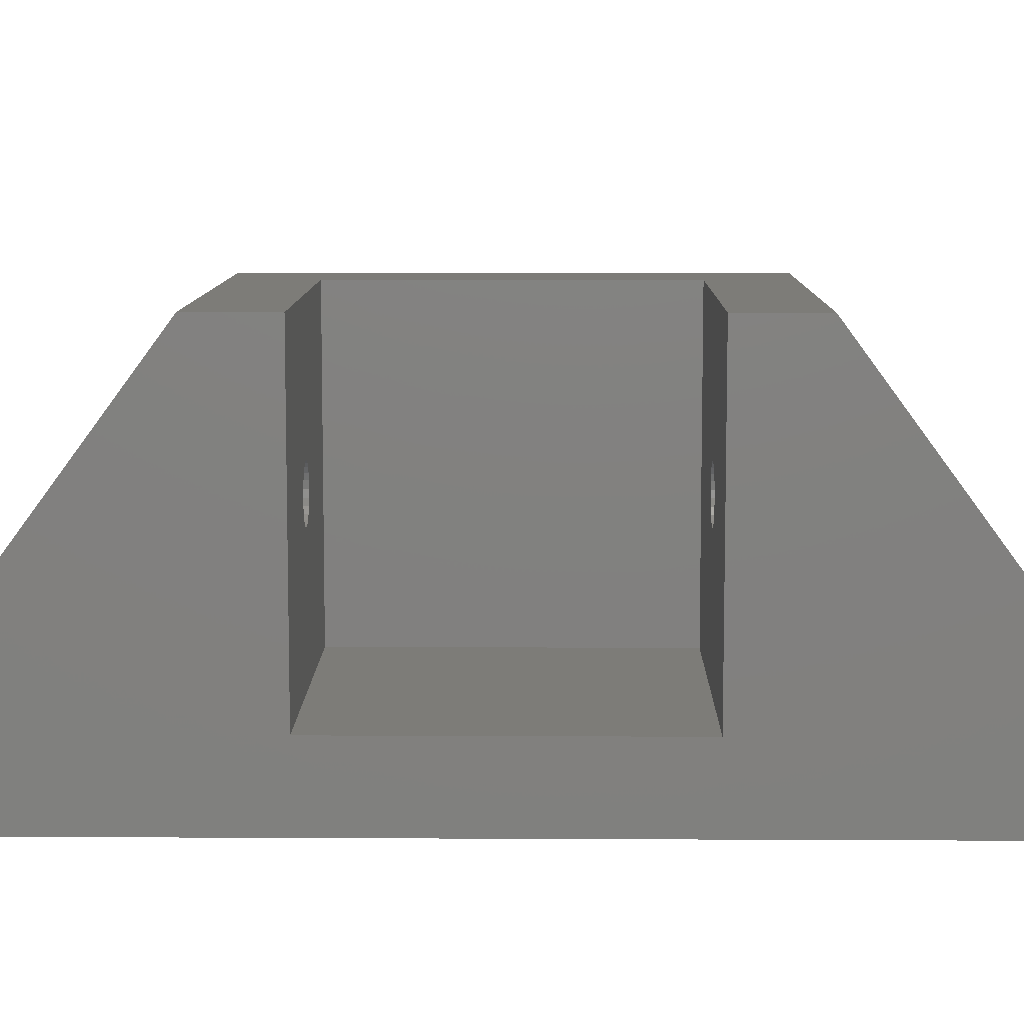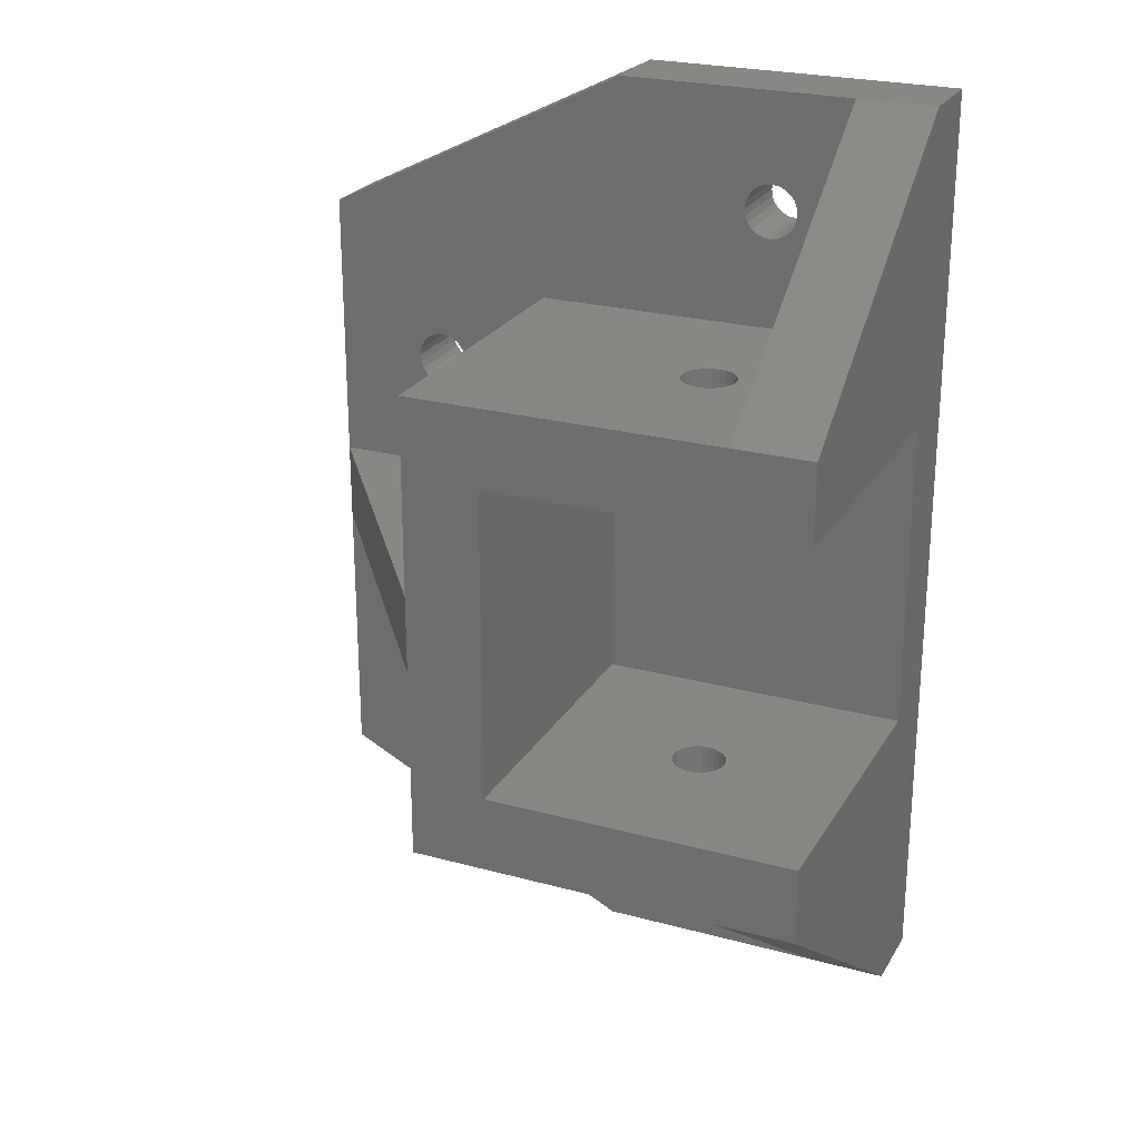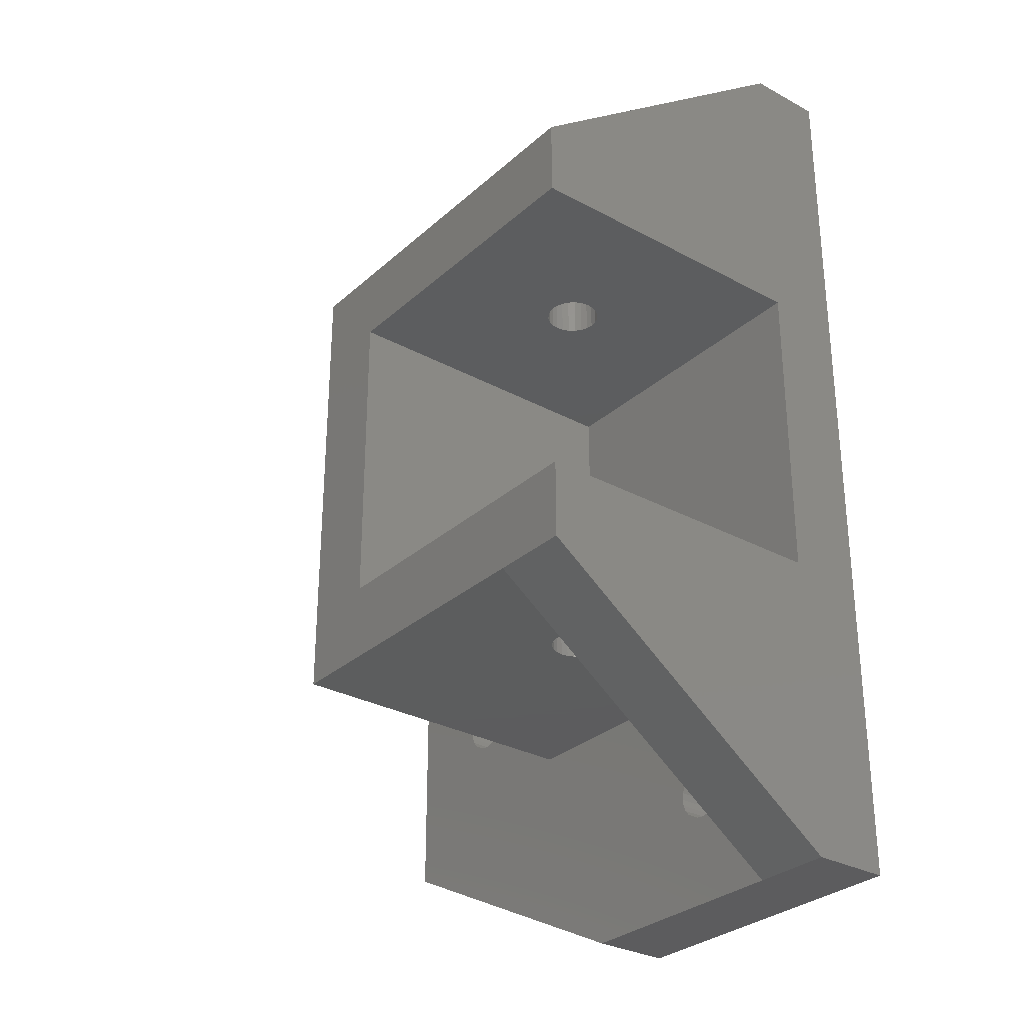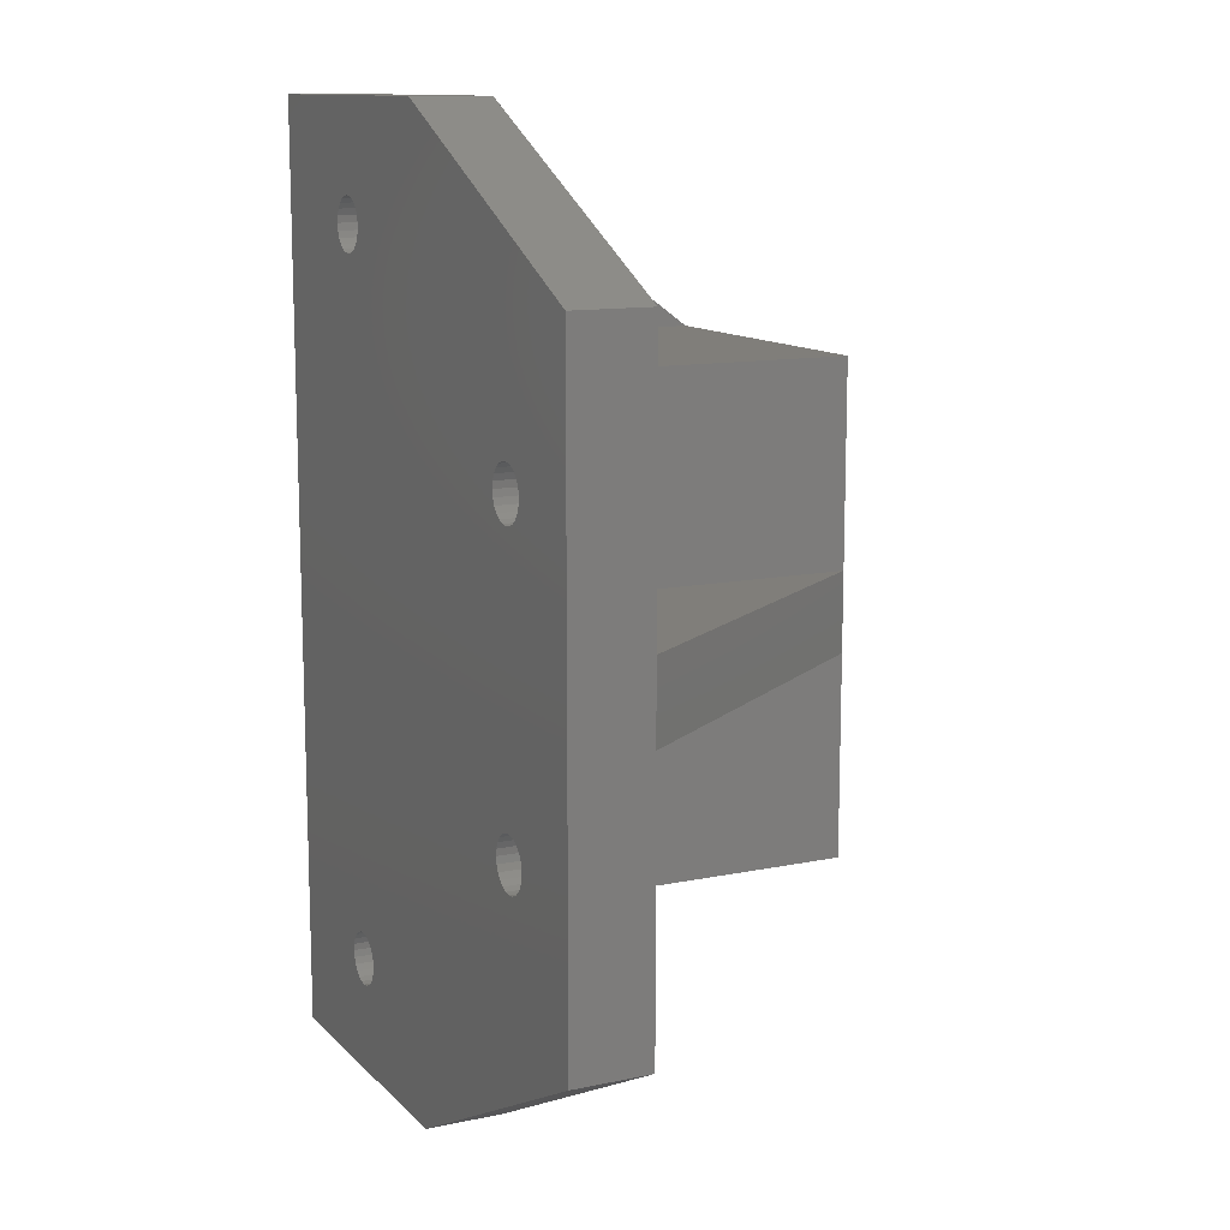
<metadata>
{"format":"stl","ext":"stl","renderer":"f3d","projection":"perspective","resolution":1024,"background":"white","views":[{"elev":9.1,"azim":90.8,"up":"+Z"},{"elev":24.5,"azim":24.0,"up":"+Y"},{"elev":-30.2,"azim":51.8,"up":"+Y"},{"elev":12.1,"azim":-116.2,"up":"+Y"}]}
</metadata>
<code>
# stl→obj: 326 verts, 676 faces
v 250 90.2 33.3
v 249.6 95.2 33.36
v 249.6 90.2 33.36
v 250 95.2 33.3
v 248.4 64.8 34.56
v 248.3 69.8 35
v 248.3 64.8 35
v 248.4 69.8 34.56
v 248.8 64.8 33.8
v 248.5 69.8 34.15
v 248.5 64.8 34.15
v 248.8 69.8 33.8
v 249.1 64.8 33.53
v 249.1 69.8 33.53
v 249.6 64.8 33.36
v 249.6 69.8 33.36
v 250.4 64.8 33.36
v 250 69.8 33.3
v 250 64.8 33.3
v 250.4 69.8 33.36
v 251.2 64.8 33.8
v 250.8 69.8 33.53
v 250.8 64.8 33.53
v 251.2 69.8 33.8
v 251.6 69.8 34.56
v 251.5 64.8 34.15
v 251.6 64.8 34.56
v 251.5 69.8 34.15
v 248.8 69.8 36.2
v 249.1 64.8 36.47
v 248.8 64.8 36.2
v 249.1 69.8 36.47
v 249.6 69.8 36.64
v 250 64.8 36.7
v 249.6 64.8 36.64
v 250 69.8 36.7
v 248.5 64.8 35.85
v 248.5 69.8 35.85
v 248.4 69.8 35.44
v 248.4 64.8 35.44
v 251.7 69.8 35
v 251.7 64.8 35
v 251.6 69.8 35.44
v 251.6 64.8 35.44
v 251.2 69.8 36.2
v 251.5 64.8 35.85
v 251.2 64.8 36.2
v 251.5 69.8 35.85
v 250.8 69.8 36.47
v 250.8 64.8 36.47
v 250.4 69.8 36.64
v 250.4 64.8 36.64
v 248.8 90.2 33.8
v 248.5 95.2 34.15
v 248.5 90.2 34.15
v 248.8 95.2 33.8
v 249.1 95.2 33.53
v 249.1 90.2 33.53
v 248.5 90.2 35.85
v 248.8 95.2 36.2
v 248.8 90.2 36.2
v 248.5 95.2 35.85
v 234.8 95.2 45
v 234.8 82.5 25
v 234.8 82.5 45
v 234.8 95.2 25
v 260 50 25
v 240 50 20
v 260 50 20
v 255 50 25
v 240 50 25
v 239.8 69.8 25
v 260 69.8 25
v 239.8 69.8 45
v 260 69.8 45
v 248.4 90.2 34.56
v 248.3 95.2 35
v 248.3 90.2 35
v 248.4 95.2 34.56
v 220 60 20
v 220 60 25
v 248.4 95.2 35.44
v 248.4 90.2 35.44
v 239.8 90.2 45
v 239.8 90.2 25
v 249.6 95.2 36.64
v 249.1 90.2 36.47
v 249.1 95.2 36.47
v 249.6 90.2 36.64
v 250 95.2 36.7
v 250 90.2 36.7
v 250.4 95.2 36.64
v 250.4 90.2 36.64
v 250.8 95.2 36.47
v 250.8 90.2 36.47
v 255 64.8 25
v 255 64.8 45
v 234.8 64.8 45
v 234.8 64.8 25
v 260 90.2 25
v 260 110 20
v 260 64.8 45
v 260 95.2 45
v 260 110 25
v 260 90.2 45
v 220 100 20
v 225.8 90.44 20
v 225.9 90.85 20
v 240 110 20
v 225.7 90 20
v 226.2 91.2 20
v 226.5 91.47 20
v 227 91.64 20
v 227.4 91.7 20
v 227.8 91.64 20
v 228.2 91.47 20
v 228.6 91.2 20
v 228.9 90.85 20
v 229 90.44 20
v 229.1 90 20
v 229.1 70 20
v 225.8 89.56 20
v 225.7 70 20
v 225.8 70.44 20
v 225.9 89.15 20
v 225.9 70.85 20
v 226.2 88.8 20
v 226.2 71.2 20
v 226.5 88.53 20
v 226.5 71.47 20
v 227 88.36 20
v 227 71.64 20
v 227.4 88.3 20
v 227.4 71.7 20
v 227.8 88.36 20
v 227.8 71.64 20
v 228.2 88.53 20
v 228.2 71.47 20
v 228.6 88.8 20
v 228.6 71.2 20
v 228.9 89.15 20
v 228.9 70.85 20
v 229 89.56 20
v 229 70.44 20
v 225.9 69.15 20
v 225.8 69.56 20
v 226.2 68.8 20
v 226.5 68.53 20
v 227 68.36 20
v 227.4 68.3 20
v 227.8 68.36 20
v 228.2 68.53 20
v 228.6 68.8 20
v 228.9 69.15 20
v 229 69.56 20
v 248.4 103 20
v 248.5 103.5 20
v 248.8 103.8 20
v 249.1 104.1 20
v 248.3 102.6 20
v 249.6 104.2 20
v 250 104.3 20
v 250.4 104.2 20
v 250.8 104.1 20
v 251.2 103.8 20
v 251.5 103.5 20
v 251.6 103 20
v 251.7 102.6 20
v 251.7 57.4 20
v 249.1 55.93 20
v 248.8 56.2 20
v 248.5 56.55 20
v 248.4 56.96 20
v 248.3 57.4 20
v 249.6 55.76 20
v 250 55.7 20
v 250.4 55.76 20
v 250.8 55.93 20
v 251.2 56.2 20
v 251.5 56.55 20
v 251.6 56.96 20
v 248.4 102.2 20
v 248.4 57.84 20
v 248.5 101.8 20
v 248.5 58.25 20
v 248.8 101.4 20
v 248.8 58.6 20
v 249.1 101.1 20
v 249.1 58.87 20
v 249.6 101 20
v 249.6 59.04 20
v 250 100.9 20
v 250 59.1 20
v 250.4 101 20
v 250.4 59.04 20
v 250.8 101.1 20
v 250.8 58.87 20
v 251.2 101.4 20
v 251.2 58.6 20
v 251.5 101.8 20
v 251.5 58.25 20
v 251.6 102.2 20
v 251.6 57.84 20
v 240 110 25
v 255 110 25
v 234.8 77.5 45
v 255 95.2 45
v 220 77.5 25
v 220 82.5 25
v 220 100 25
v 250.4 90.2 33.36
v 250.8 90.2 33.53
v 251.2 90.2 33.8
v 251.5 90.2 34.15
v 251.6 90.2 34.56
v 251.7 90.2 35
v 251.6 90.2 35.44
v 251.5 90.2 35.85
v 251.2 90.2 36.2
v 251.2 95.2 36.2
v 251.5 95.2 35.85
v 251.6 95.2 35.44
v 251.7 95.2 35
v 251.6 95.2 34.56
v 251.5 95.2 34.15
v 251.2 95.2 33.8
v 250.8 95.2 33.53
v 250.4 95.2 33.36
v 228.9 69.15 25
v 229 69.56 25
v 229.1 70 25
v 228.6 91.2 25
v 228.2 91.47 25
v 227.8 91.64 25
v 227.4 91.7 25
v 251.6 103 25
v 251.7 102.6 25
v 229.1 90 25
v 229 89.56 25
v 251.2 103.8 25
v 250.8 104.1 25
v 250.4 104.2 25
v 249.6 104.2 25
v 249.1 104.1 25
v 248.5 103.5 25
v 248.4 103 25
v 248.3 102.6 25
v 227.4 68.3 25
v 227 68.36 25
v 250 104.3 25
v 248.4 102.2 25
v 248.5 101.8 25
v 248.8 101.4 25
v 249.1 101.1 25
v 226.5 88.53 25
v 226.2 88.8 25
v 227.4 88.3 25
v 227 88.36 25
v 249.6 101 25
v 228.2 88.53 25
v 227.8 88.36 25
v 227.8 68.36 25
v 228.2 68.53 25
v 228.6 68.8 25
v 228.6 88.8 25
v 228.9 89.15 25
v 251.6 102.2 25
v 251.5 103.5 25
v 248.8 103.8 25
v 229 90.44 25
v 228.9 90.85 25
v 234.8 77.5 25
v 248.4 56.96 25
v 248.3 57.4 25
v 248.5 56.55 25
v 248.8 56.2 25
v 249.1 55.93 25
v 249.6 55.76 25
v 250 55.7 25
v 250.4 55.76 25
v 250.8 55.93 25
v 251.2 56.2 25
v 251.5 56.55 25
v 251.6 56.96 25
v 251.7 57.4 25
v 225.9 69.15 25
v 225.8 69.56 25
v 225.7 70 25
v 226.2 68.8 25
v 226.5 68.53 25
v 248.8 58.6 25
v 248.5 58.25 25
v 248.4 57.84 25
v 249.1 58.87 25
v 249.6 59.04 25
v 250 59.1 25
v 250.4 59.04 25
v 250.8 58.87 25
v 251.2 58.6 25
v 251.5 58.25 25
v 251.6 57.84 25
v 226.5 71.47 25
v 226.2 71.2 25
v 225.9 70.85 25
v 225.8 70.44 25
v 227 71.64 25
v 227.4 71.7 25
v 227.8 71.64 25
v 228.2 71.47 25
v 228.6 71.2 25
v 228.9 70.85 25
v 229 70.44 25
v 227 91.64 25
v 226.5 91.47 25
v 226.2 91.2 25
v 225.9 90.85 25
v 225.8 90.44 25
v 225.7 90 25
v 250 100.9 25
v 250.4 101 25
v 250.8 101.1 25
v 255 95.2 25
v 225.9 89.15 25
v 225.8 89.56 25
v 251.2 101.4 25
v 251.5 101.8 25
f 1 2 3
f 2 1 4
f 5 6 7
f 6 5 8
f 9 10 11
f 10 9 12
f 13 12 9
f 12 13 14
f 15 14 13
f 14 15 16
f 17 18 19
f 18 17 20
f 21 22 23
f 22 21 24
f 25 26 27
f 26 25 28
f 29 30 31
f 30 29 32
f 33 34 35
f 34 33 36
f 37 29 31
f 29 37 38
f 7 39 40
f 39 7 6
f 19 16 15
f 16 19 18
f 23 20 17
f 20 23 22
f 32 35 30
f 35 32 33
f 41 27 42
f 27 41 25
f 40 38 37
f 38 40 39
f 43 42 44
f 42 43 41
f 28 21 26
f 21 28 24
f 11 8 5
f 8 11 10
f 45 46 47
f 46 45 48
f 49 47 50
f 47 49 45
f 51 50 52
f 50 51 49
f 36 52 34
f 52 36 51
f 48 44 46
f 44 48 43
f 53 54 55
f 54 53 56
f 3 57 58
f 57 3 2
f 58 56 53
f 56 58 57
f 59 60 61
f 60 59 62
f 63 64 65
f 64 63 66
f 67 68 69
f 68 67 70
f 68 70 71
f 72 12 73
f 12 72 74
f 73 12 14
f 73 14 16
f 73 16 18
f 12 74 10
f 10 74 8
f 8 74 6
f 6 74 39
f 39 74 38
f 38 74 29
f 29 74 32
f 32 74 33
f 33 74 36
f 73 24 75
f 24 73 22
f 22 73 20
f 20 73 18
f 75 24 28
f 75 28 25
f 75 25 41
f 75 41 43
f 75 43 48
f 75 48 45
f 75 45 49
f 75 49 51
f 75 51 36
f 75 36 74
f 76 77 78
f 77 76 79
f 71 80 68
f 80 71 81
f 78 82 83
f 82 78 77
f 83 62 59
f 62 83 82
f 72 84 74
f 84 72 85
f 55 79 76
f 79 55 54
f 86 87 88
f 87 86 89
f 90 89 86
f 89 90 91
f 92 91 90
f 91 92 93
f 94 93 92
f 93 94 95
f 96 17 19
f 17 96 23
f 23 96 21
f 21 96 26
f 26 96 27
f 27 96 97
f 27 97 42
f 42 97 44
f 44 97 46
f 46 97 47
f 47 97 50
f 50 97 52
f 52 97 34
f 34 97 98
f 96 98 99
f 98 96 9
f 9 96 13
f 13 96 15
f 15 96 19
f 98 9 11
f 98 11 5
f 98 5 7
f 98 7 40
f 98 40 37
f 98 37 31
f 98 31 30
f 98 30 35
f 98 35 34
f 73 85 72
f 85 73 100
f 101 67 69
f 67 101 73
f 67 73 102
f 102 73 75
f 73 101 100
f 100 101 103
f 103 101 104
f 103 105 100
f 88 61 60
f 61 88 87
f 106 107 80
f 107 106 108
f 108 106 109
f 80 107 110
f 108 109 111
f 111 109 112
f 112 109 113
f 113 109 114
f 114 109 115
f 115 109 116
f 116 109 117
f 117 109 118
f 118 109 119
f 119 109 120
f 120 109 121
f 122 123 110
f 123 122 124
f 124 122 125
f 124 125 126
f 126 125 127
f 126 127 128
f 128 127 129
f 128 129 130
f 130 129 131
f 130 131 132
f 132 131 133
f 132 133 134
f 134 133 135
f 134 135 136
f 136 135 137
f 136 137 138
f 138 137 139
f 138 139 140
f 140 139 141
f 140 141 142
f 142 141 143
f 142 143 144
f 144 143 120
f 144 120 121
f 80 145 68
f 145 80 146
f 146 80 123
f 123 80 110
f 68 145 147
f 68 147 148
f 68 148 149
f 68 149 150
f 68 150 151
f 68 151 152
f 68 152 153
f 68 153 154
f 68 154 155
f 68 155 121
f 68 121 109
f 68 109 156
f 156 109 157
f 157 109 158
f 158 109 159
f 159 109 101
f 68 156 160
f 159 101 161
f 161 101 162
f 162 101 163
f 163 101 164
f 164 101 165
f 165 101 166
f 166 101 167
f 167 101 168
f 168 101 169
f 68 170 69
f 170 68 171
f 171 68 172
f 172 68 173
f 173 68 174
f 174 68 160
f 69 170 175
f 69 175 176
f 69 176 177
f 69 177 178
f 69 178 179
f 69 179 180
f 69 180 181
f 69 181 169
f 69 169 101
f 182 174 160
f 174 182 183
f 183 182 184
f 183 184 185
f 185 184 186
f 185 186 187
f 187 186 188
f 187 188 189
f 189 188 190
f 189 190 191
f 191 190 192
f 191 192 193
f 193 192 194
f 193 194 195
f 195 194 196
f 195 196 197
f 197 196 198
f 197 198 199
f 199 198 200
f 199 200 201
f 201 200 202
f 201 202 203
f 203 202 168
f 203 168 169
f 204 101 109
f 101 204 205
f 104 101 205
f 98 74 206
f 74 98 97
f 206 74 65
f 74 97 75
f 75 97 102
f 63 84 207
f 84 63 65
f 84 65 74
f 207 84 105
f 207 105 103
f 81 106 80
f 106 81 208
f 106 208 209
f 106 209 210
f 106 204 109
f 204 106 210
f 100 211 1
f 211 100 212
f 212 100 213
f 213 100 105
f 213 105 214
f 214 105 215
f 215 105 216
f 216 105 217
f 217 105 218
f 218 105 219
f 219 105 95
f 95 105 93
f 93 105 91
f 91 105 84
f 85 53 84
f 53 85 100
f 53 100 58
f 58 100 3
f 3 100 1
f 84 53 55
f 84 55 76
f 84 76 78
f 84 78 83
f 84 83 59
f 84 59 61
f 84 61 87
f 84 87 89
f 84 89 91
f 220 218 219
f 218 220 221
f 222 216 217
f 216 222 223
f 223 215 216
f 215 223 224
f 224 214 215
f 214 224 225
f 225 213 214
f 213 225 226
f 221 217 218
f 217 221 222
f 213 227 212
f 227 213 226
f 220 95 94
f 95 220 219
f 212 228 211
f 228 212 227
f 211 4 1
f 4 211 228
f 229 155 154
f 155 229 230
f 230 121 155
f 121 230 231
f 232 116 117
f 116 232 233
f 233 115 116
f 115 233 234
f 234 114 115
f 114 234 235
f 236 168 237
f 168 236 167
f 238 143 239
f 143 238 120
f 240 164 165
f 164 240 241
f 241 163 164
f 163 241 242
f 243 159 161
f 159 243 244
f 156 245 246
f 245 156 157
f 160 246 247
f 246 160 156
f 149 248 150
f 248 149 249
f 242 162 163
f 162 242 250
f 182 247 251
f 247 182 160
f 184 251 252
f 251 184 182
f 186 252 253
f 252 186 184
f 186 254 188
f 254 186 253
f 127 255 129
f 255 127 256
f 131 257 133
f 257 131 258
f 188 259 190
f 259 188 254
f 135 260 137
f 260 135 261
f 150 262 151
f 262 150 248
f 151 263 152
f 263 151 262
f 264 154 153
f 154 264 229
f 129 258 131
f 258 129 255
f 133 261 135
f 261 133 257
f 137 265 139
f 265 137 260
f 266 139 265
f 139 266 141
f 250 161 162
f 161 250 243
f 237 202 267
f 202 237 168
f 239 141 266
f 141 239 143
f 240 166 268
f 166 240 165
f 244 158 159
f 158 244 269
f 157 269 245
f 269 157 158
f 268 167 236
f 167 268 166
f 270 120 238
f 120 270 119
f 271 119 270
f 119 271 118
f 232 118 271
f 118 232 117
f 152 264 153
f 264 152 263
f 206 99 98
f 99 206 272
f 71 273 274
f 273 71 275
f 275 71 276
f 276 71 70
f 276 70 277
f 277 70 278
f 278 70 279
f 279 70 280
f 280 70 281
f 281 70 282
f 282 70 283
f 283 70 284
f 284 70 285
f 81 286 208
f 286 81 71
f 208 286 287
f 208 287 288
f 286 71 289
f 289 71 290
f 290 71 249
f 249 71 248
f 248 71 262
f 262 71 263
f 263 71 264
f 264 71 229
f 229 71 230
f 230 71 231
f 231 71 99
f 99 71 96
f 96 71 291
f 291 71 292
f 292 71 293
f 293 71 274
f 96 291 294
f 96 294 295
f 96 295 296
f 96 296 297
f 96 297 298
f 96 298 299
f 96 299 300
f 96 300 301
f 96 301 285
f 96 285 70
f 208 302 272
f 302 208 303
f 303 208 304
f 304 208 305
f 305 208 288
f 272 302 306
f 272 306 307
f 272 307 308
f 272 308 309
f 272 309 310
f 272 310 311
f 272 311 312
f 272 312 231
f 272 231 99
f 272 209 208
f 209 272 64
f 65 64 209
f 65 272 206
f 272 65 64
f 206 209 208
f 209 206 65
f 207 104 205
f 104 207 103
f 206 208 272
f 235 113 114
f 113 235 313
f 313 112 113
f 112 313 314
f 314 111 112
f 111 314 315
f 96 70 97
f 108 315 316
f 315 108 111
f 107 316 317
f 316 107 108
f 110 317 318
f 317 110 107
f 190 319 192
f 319 190 259
f 192 320 194
f 320 192 319
f 194 321 196
f 321 194 320
f 66 2 4
f 2 66 57
f 57 66 56
f 56 66 63
f 56 63 54
f 54 63 79
f 79 63 77
f 77 63 82
f 82 63 62
f 62 63 60
f 60 63 88
f 88 63 86
f 86 63 90
f 322 224 207
f 224 322 225
f 225 322 226
f 226 322 227
f 227 322 66
f 227 66 228
f 228 66 4
f 207 224 223
f 207 223 222
f 207 222 221
f 207 221 220
f 207 220 94
f 207 94 92
f 207 92 90
f 207 90 63
f 102 70 67
f 70 102 97
f 209 323 210
f 323 209 256
f 256 209 255
f 255 209 64
f 210 323 324
f 210 324 318
f 255 64 258
f 258 64 257
f 257 64 261
f 261 64 260
f 260 64 265
f 265 64 266
f 266 64 239
f 239 64 238
f 210 316 204
f 316 210 317
f 317 210 318
f 204 316 315
f 204 315 314
f 204 314 313
f 204 313 235
f 204 235 234
f 204 234 233
f 204 233 232
f 204 232 271
f 204 271 270
f 204 270 238
f 204 238 66
f 66 238 64
f 204 66 322
f 204 322 253
f 204 253 252
f 204 252 251
f 204 251 247
f 253 322 254
f 254 322 259
f 259 322 319
f 319 322 320
f 320 322 321
f 321 322 325
f 325 322 326
f 326 322 267
f 267 322 237
f 204 269 205
f 269 204 245
f 245 204 246
f 246 204 247
f 205 269 244
f 205 244 243
f 205 243 250
f 205 250 242
f 205 242 241
f 205 241 240
f 205 240 268
f 205 268 236
f 205 236 237
f 205 237 322
f 205 322 207
f 172 276 171
f 276 172 275
f 171 277 170
f 277 171 276
f 170 278 175
f 278 170 277
f 175 279 176
f 279 175 278
f 177 281 178
f 281 177 280
f 178 282 179
f 282 178 281
f 176 280 177
f 280 176 279
f 122 318 324
f 318 122 110
f 125 324 323
f 324 125 122
f 196 325 198
f 325 196 321
f 326 198 325
f 198 326 200
f 127 323 256
f 323 127 125
f 267 200 326
f 200 267 202
f 284 169 181
f 169 284 285
f 187 292 185
f 292 187 291
f 283 181 180
f 181 283 284
f 282 180 179
f 180 282 283
f 285 203 169
f 203 285 301
f 297 193 195
f 193 297 296
f 295 189 191
f 189 295 294
f 300 199 201
f 199 300 299
f 183 274 174
f 274 183 293
f 174 273 173
f 273 174 274
f 185 293 183
f 293 185 292
f 294 187 189
f 187 294 291
f 298 195 197
f 195 298 297
f 173 275 172
f 275 173 273
f 301 201 203
f 201 301 300
f 299 197 199
f 197 299 298
f 296 191 193
f 191 296 295
f 312 142 144
f 142 312 311
f 302 128 130
f 128 302 303
f 128 304 126
f 304 128 303
f 123 287 146
f 287 123 288
f 306 130 132
f 130 306 302
f 146 286 145
f 286 146 287
f 231 144 121
f 144 231 312
f 310 138 140
f 138 310 309
f 307 132 134
f 132 307 306
f 126 305 124
f 305 126 304
f 145 289 147
f 289 145 286
f 147 290 148
f 290 147 289
f 148 249 149
f 249 148 290
f 309 136 138
f 136 309 308
f 124 288 123
f 288 124 305
f 311 140 142
f 140 311 310
f 308 134 136
f 134 308 307

</code>
